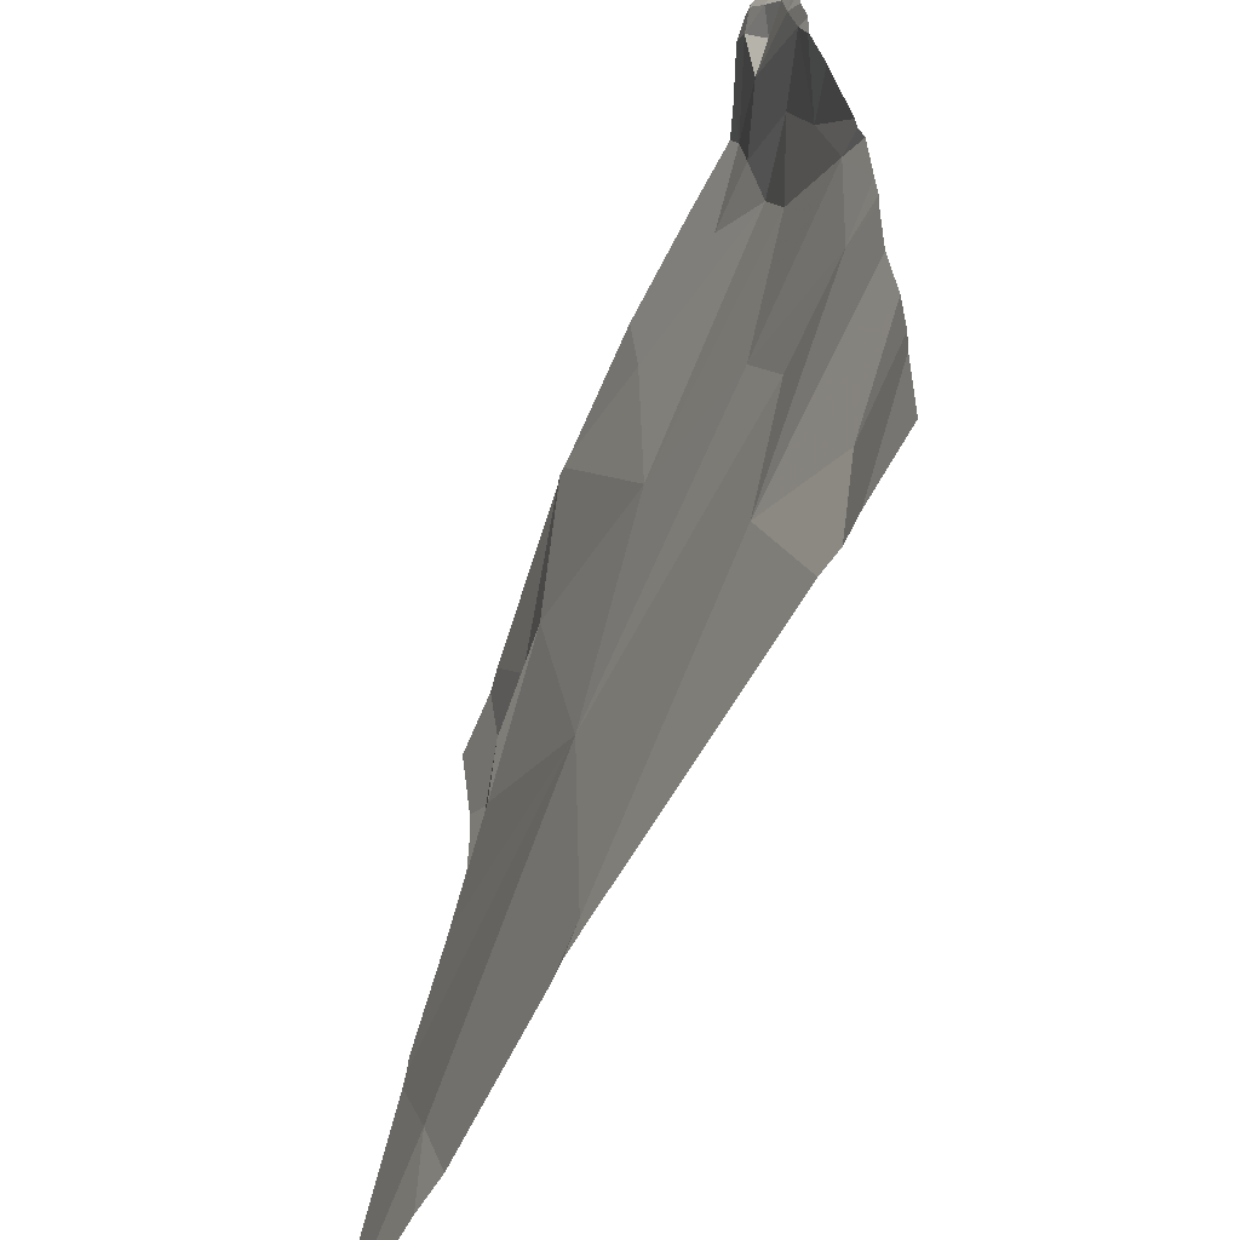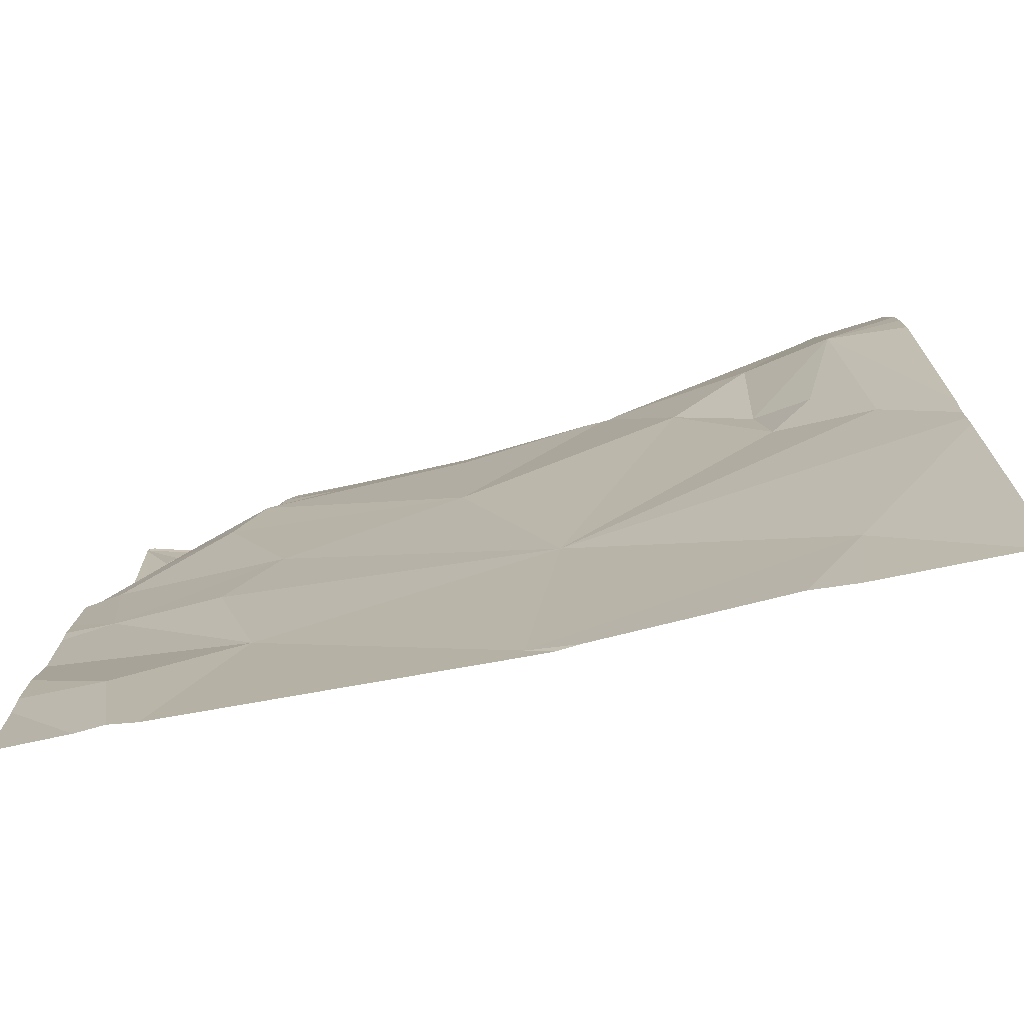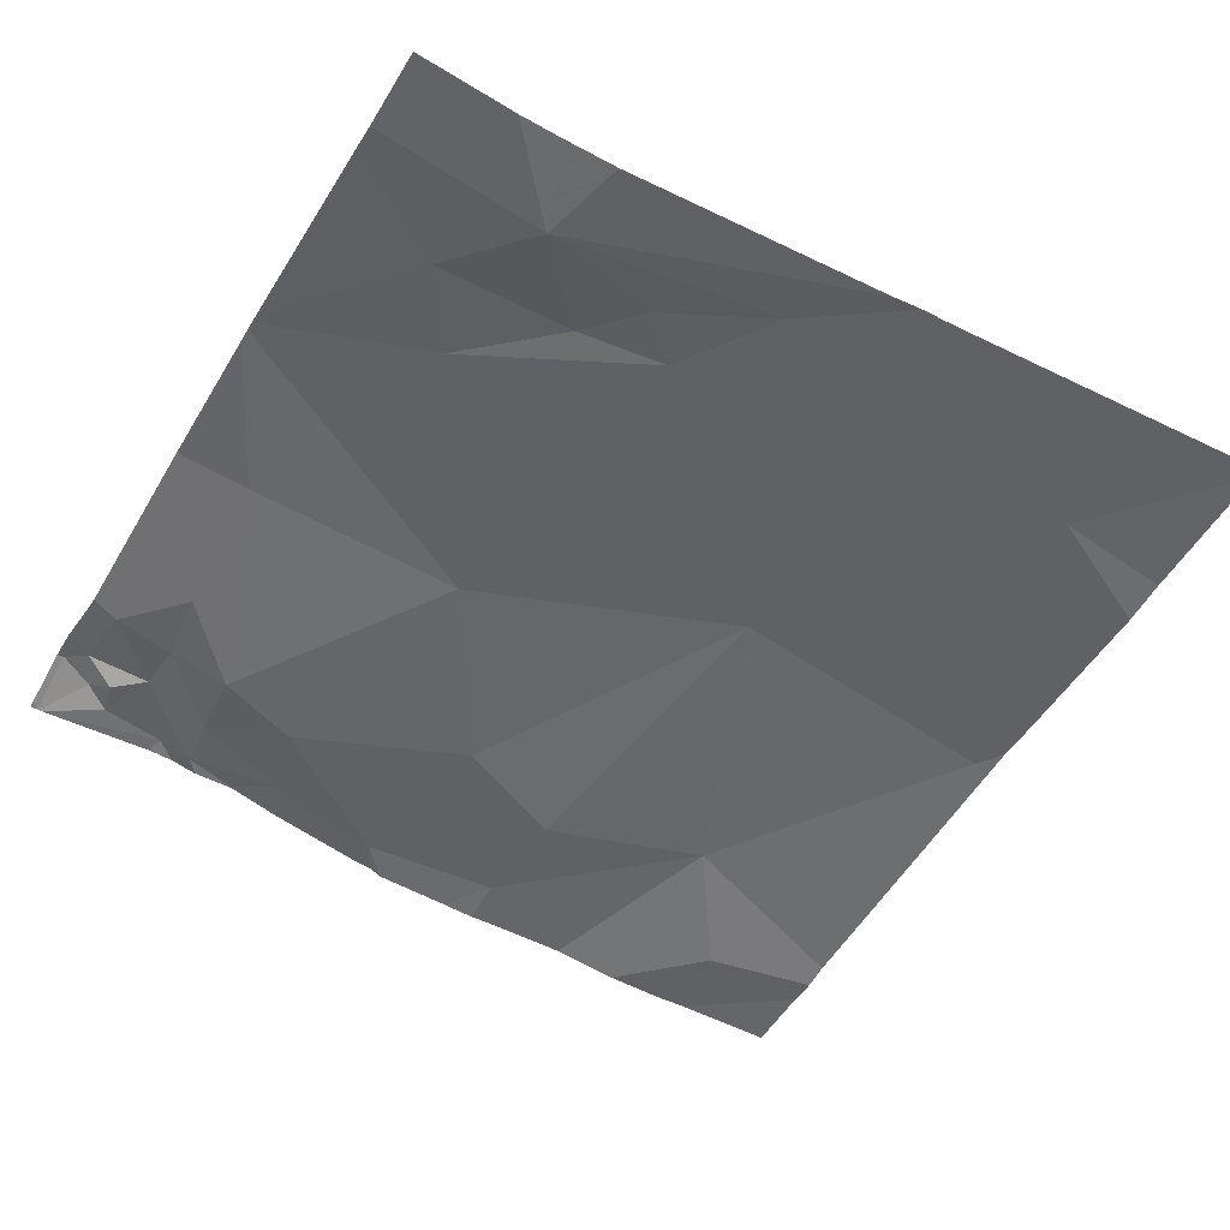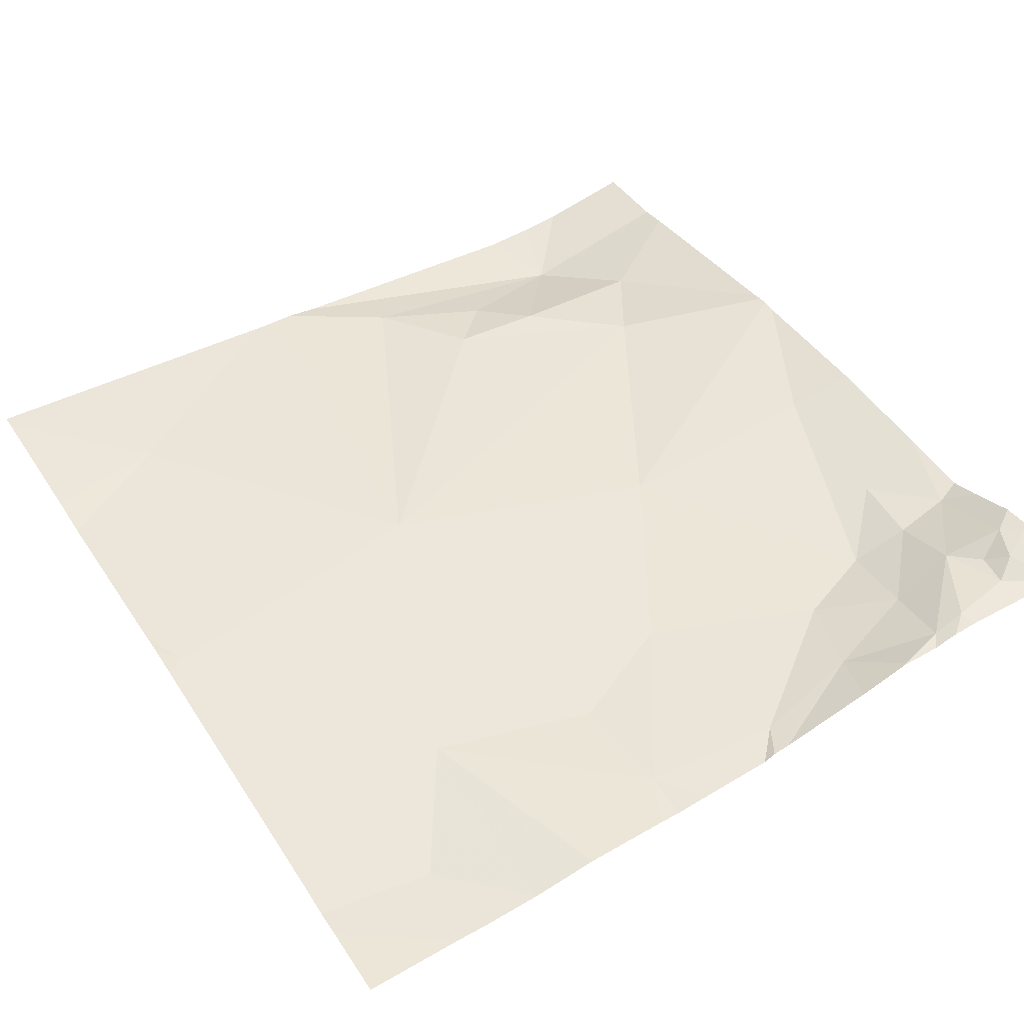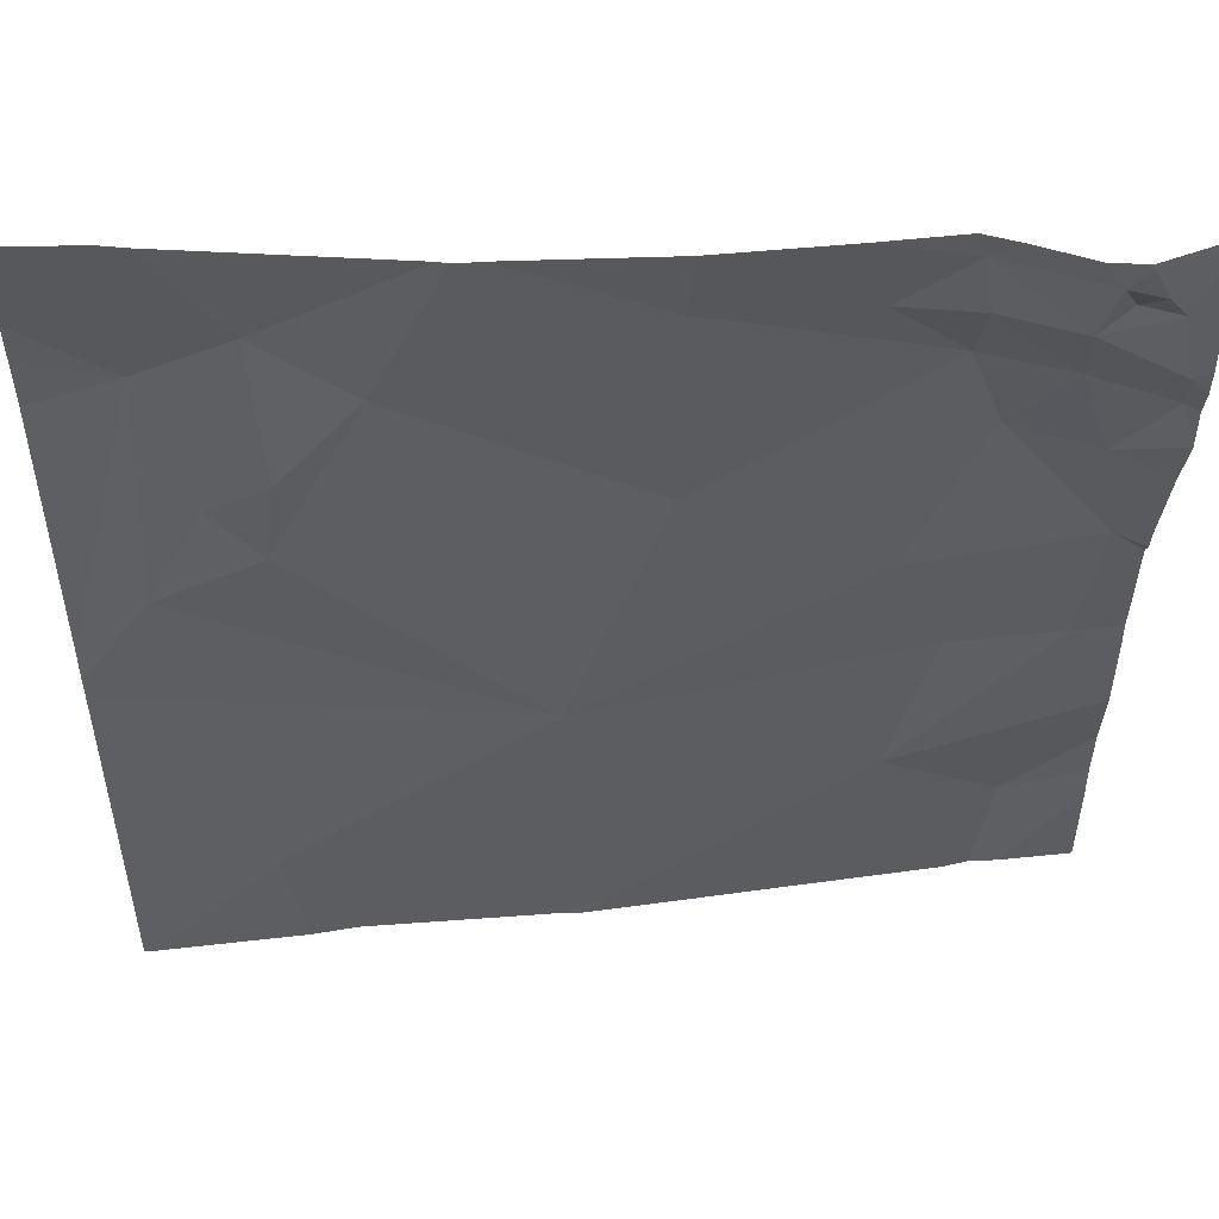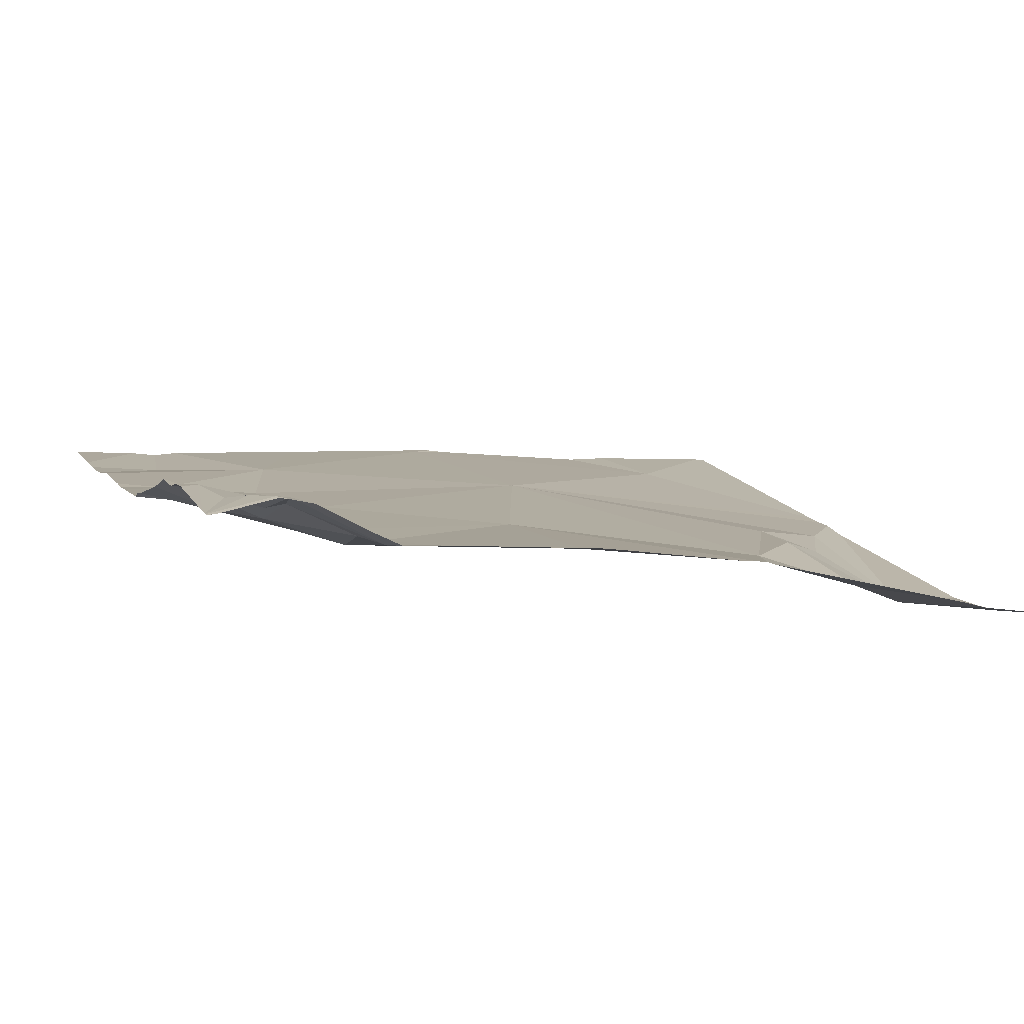
<metadata>
{"format":"obj","ext":"obj","renderer":"f3d","projection":"perspective","resolution":1024,"background":"white","views":[{"elev":-59.6,"azim":60.0,"up":"+Y"},{"elev":-78.1,"azim":-171.4,"up":"+Y"},{"elev":-55.6,"azim":-119.8,"up":"+Z"},{"elev":53.9,"azim":57.8,"up":"+Z"},{"elev":54.0,"azim":-9.7,"up":"+Y"},{"elev":7.6,"azim":160.9,"up":"+Z"}]}
</metadata>
<code>
v -63.08 275.6 483.2
v -63.06 275.6 483.2
v -63.79 273.7 483.2
v -62.32 274.1 483.3
v -62.85 273.8 483.3
v -62.45 275.6 483.3
v -62.28 275.6 483.3
v -63.49 274 483.2
v -61.88 274.3 483.3
v -63.77 273.7 483.2
v -62.1 273.7 483.3
v -62.06 274 483.3
v -62.93 274.4 483.3
v -62.71 275.6 483.3
v -61.88 273.7 483.3
v -62.04 273.7 483.3
v -62.95 273.7 483.3
v -61.99 274.5 483.3
v -62.22 274.5 483.3
v -62.33 274.7 483.3
v -61.95 274.8 483.3
v -63.64 274.7 483.1
v -61.88 274 483.3
v -63.36 273.7 483.2
v -62.83 273.7 483.3
v -63.45 273.7 483.2
v -62.18 275.1 483.3
v -62.72 275 483.2
v -62.24 275.3 483.3
v -62 275.1 483.3
v -61.92 275.2 483.4
v -61.92 275.3 483.4
v -62.07 275.3 483.3
v -62.09 275.4 483.4
v -61.89 275.1 483.4
v -63.23 275.3 483.2
v -63.43 274.9 483.2
v -63.4 275.1 483.2
v -63.53 275 483.1
v -63.42 275.4 483.1
v -61.88 274.1 483.3
v -63.61 275.2 483
v -61.88 273.9 483.3
v -62.91 273.7 483.3
v -62.16 273.7 483.3
v -62.49 273.7 483.3
v -62.72 275.5 483.2
v -62.26 275.6 483.3
v -62.4 275.4 483.3
v -62.23 275.4 483.3
v -62.06 275.6 483.4
v -62.03 275.6 483.4
v -61.99 275.5 483.4
v -61.95 275.5 483.4
v -62.03 275.5 483.4
v -62.61 275.6 483.3
v -62.03 275.6 483.4
v -63.79 274.4 483.1
v -63.79 274.5 483.1
v -63.79 274.5 483.1
v -63.79 275.3 483
v -63.79 275.2 483
v -63.79 275.4 483
v -63.79 274.6 483.1
v -61.88 274.6 483.3
v -61.88 274.5 483.3
v -61.88 274.5 483.3
v -61.88 274.7 483.3
v -61.88 275.3 483.4
v -61.88 275.2 483.4
v -61.88 274.8 483.3
v -61.88 274.8 483.3
v -61.88 275.1 483.4
v -61.88 275 483.4
v -61.88 275.1 483.4
v -61.88 275.3 483.4
v -61.88 275.3 483.4
v -61.88 275.6 483.4
v -61.88 275.6 483.4
v -61.88 275.6 483.4
v -61.88 275.6 483.4
v -61.88 275.6 483.4
v -62.21 275.6 483.3
v -62.05 275.6 483.4
v -62.1 275.6 483.4
v -63.11 275.6 483.2
v -63.56 275.6 483.1
v -63.03 275.6 483.2
v -63.62 275.6 483.1
v -63.68 275.6 483.1
v -63.79 275.6 483.1
v -61.9 275.6 483.4
v -61.9 275.6 483.4
v -61.88 275.6 483.4
f 84 52 57
f 83 48 51
f 46 5 25
f 90 63 89
f 16 12 11
f 13 5 4
f 4 12 41
f 12 4 45
f 13 8 5
f 5 8 24
f 66 18 67
f 18 4 9
f 13 4 19
f 20 19 18
f 21 18 65
f 89 42 87
f 13 19 20
f 18 19 4
f 13 22 59
f 58 13 60
f 20 27 28
f 28 27 29
f 18 21 20
f 20 28 13
f 27 20 21
f 30 27 21
f 69 31 70
f 34 33 31
f 30 31 33
f 88 47 14
f 30 21 71
f 35 31 30
f 70 35 73
f 35 30 74
f 27 30 33
f 29 27 33
f 36 28 2
f 36 37 13
f 38 37 36
f 37 38 39
f 13 28 36
f 40 38 36
f 87 40 86
f 13 37 22
f 39 38 42
f 22 37 39
f 38 40 42
f 65 18 66
f 42 22 39
f 59 42 64
f 86 40 1
f 85 51 84
f 29 47 28
f 47 29 49
f 48 49 50
f 14 49 56
f 52 51 53
f 52 53 79
f 15 43 16
f 31 32 34
f 54 32 78
f 54 55 34
f 32 54 34
f 57 80 92
f 55 53 51
f 55 54 53
f 49 48 6
f 50 49 29
f 51 52 84
f 83 51 85
f 34 55 51
f 50 29 33
f 34 51 48
f 34 50 33
f 79 54 82
f 48 50 34
f 40 36 1
f 2 47 88
f 42 40 87
f 57 52 80
f 10 58 3
f 56 49 6
f 9 4 41
f 58 8 13
f 59 22 42
f 60 13 59
f 41 12 23
f 10 8 58
f 61 42 63
f 62 42 61
f 23 12 43
f 11 12 45
f 63 42 89
f 64 42 62
f 14 47 49
f 67 18 9
f 16 43 12
f 68 21 65
f 7 48 83
f 69 32 31
f 17 5 24
f 70 31 35
f 71 21 68
f 72 30 71
f 24 8 26
f 26 8 10
f 73 35 75
f 74 30 72
f 6 48 7
f 75 35 74
f 44 5 17
f 76 32 77
f 1 36 2
f 77 32 69
f 78 32 76
f 25 5 44
f 46 4 5
f 79 53 54
f 80 52 79
f 2 28 47
f 92 81 93
f 82 54 78
f 45 4 46
f 91 63 90
f 92 80 81
f 93 81 94

</code>
